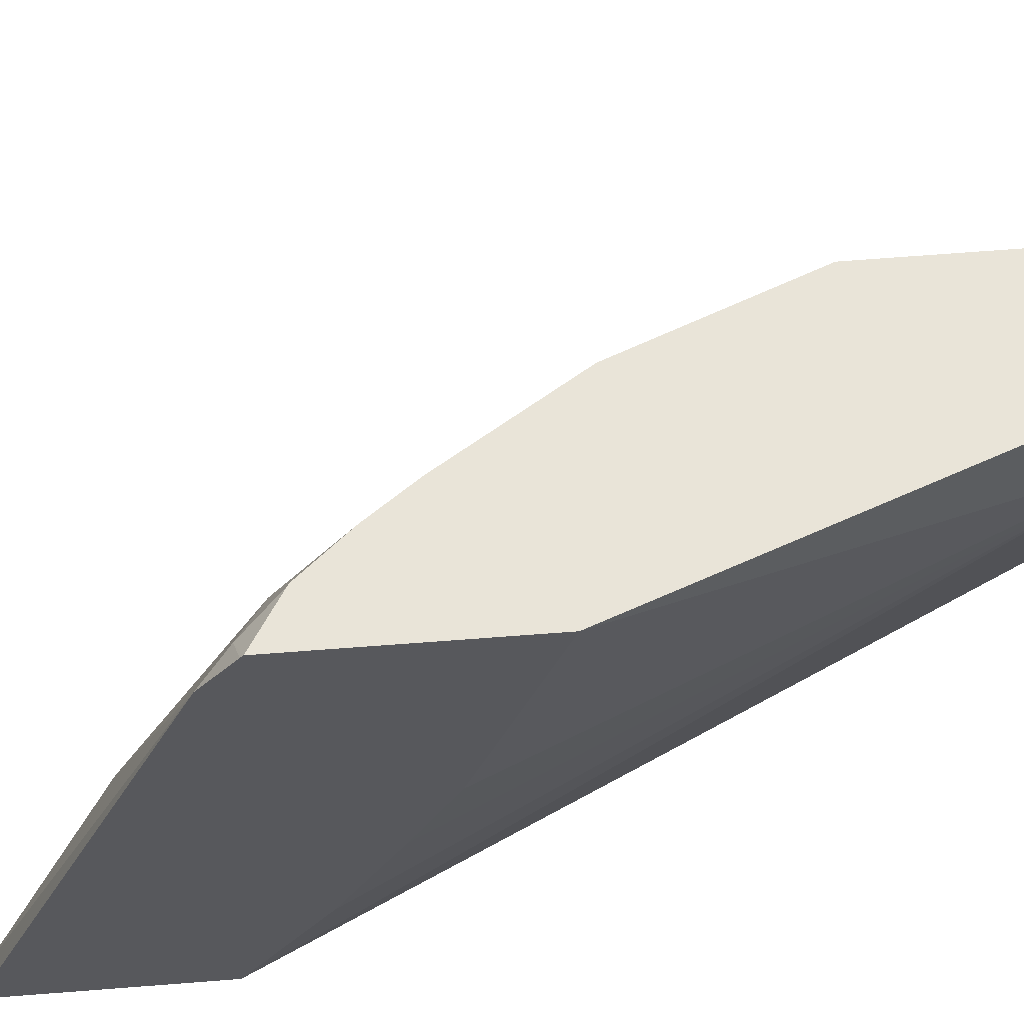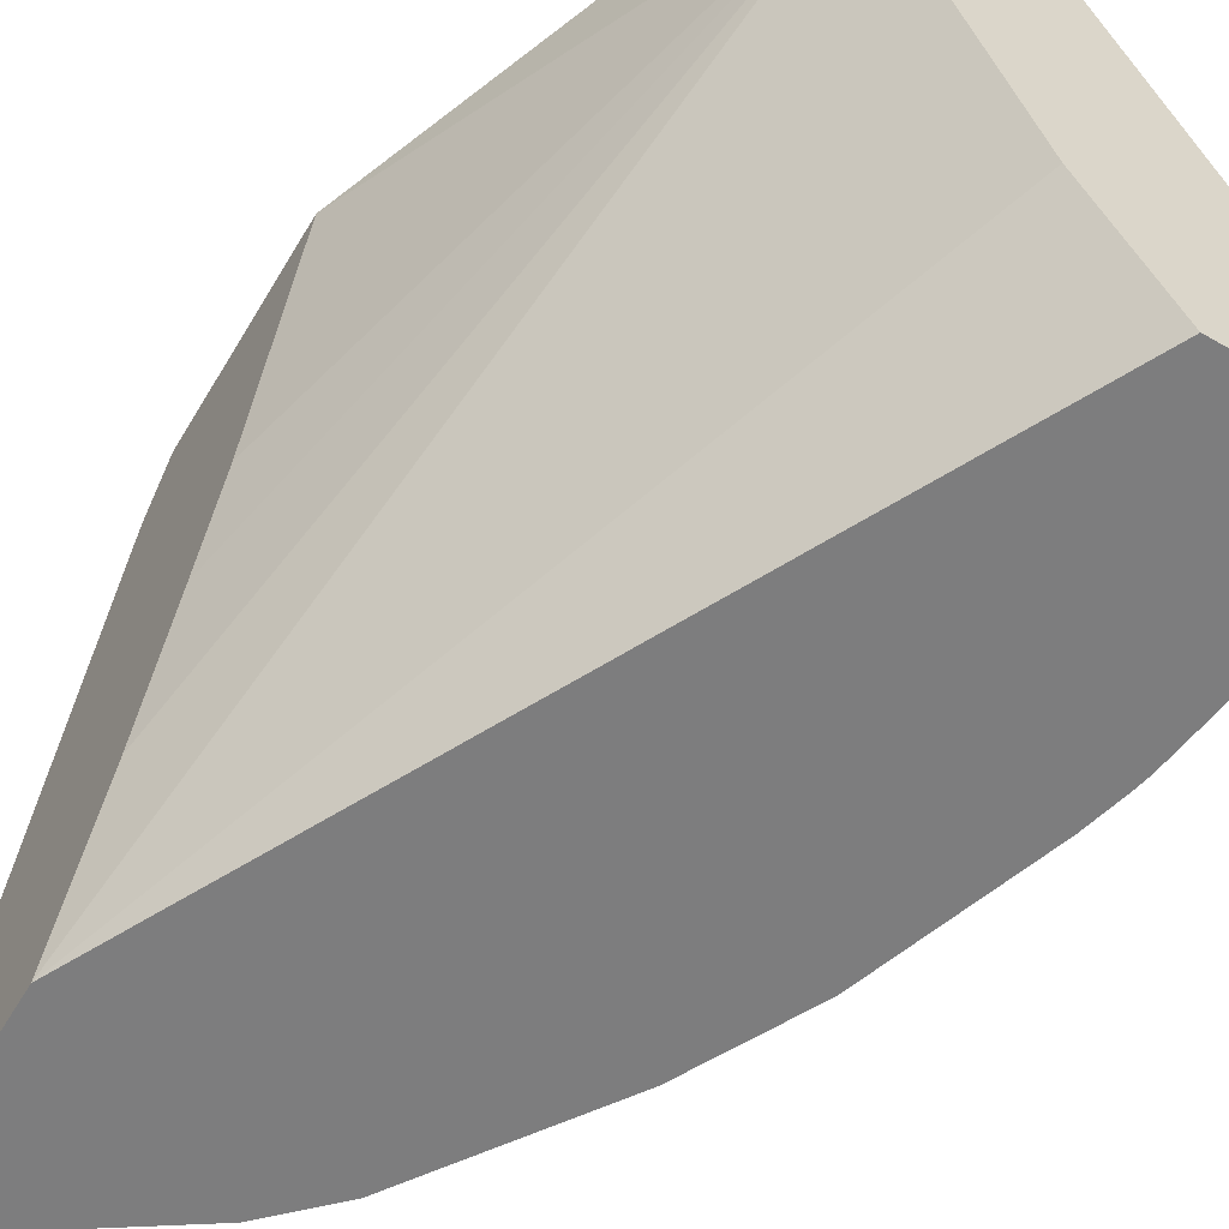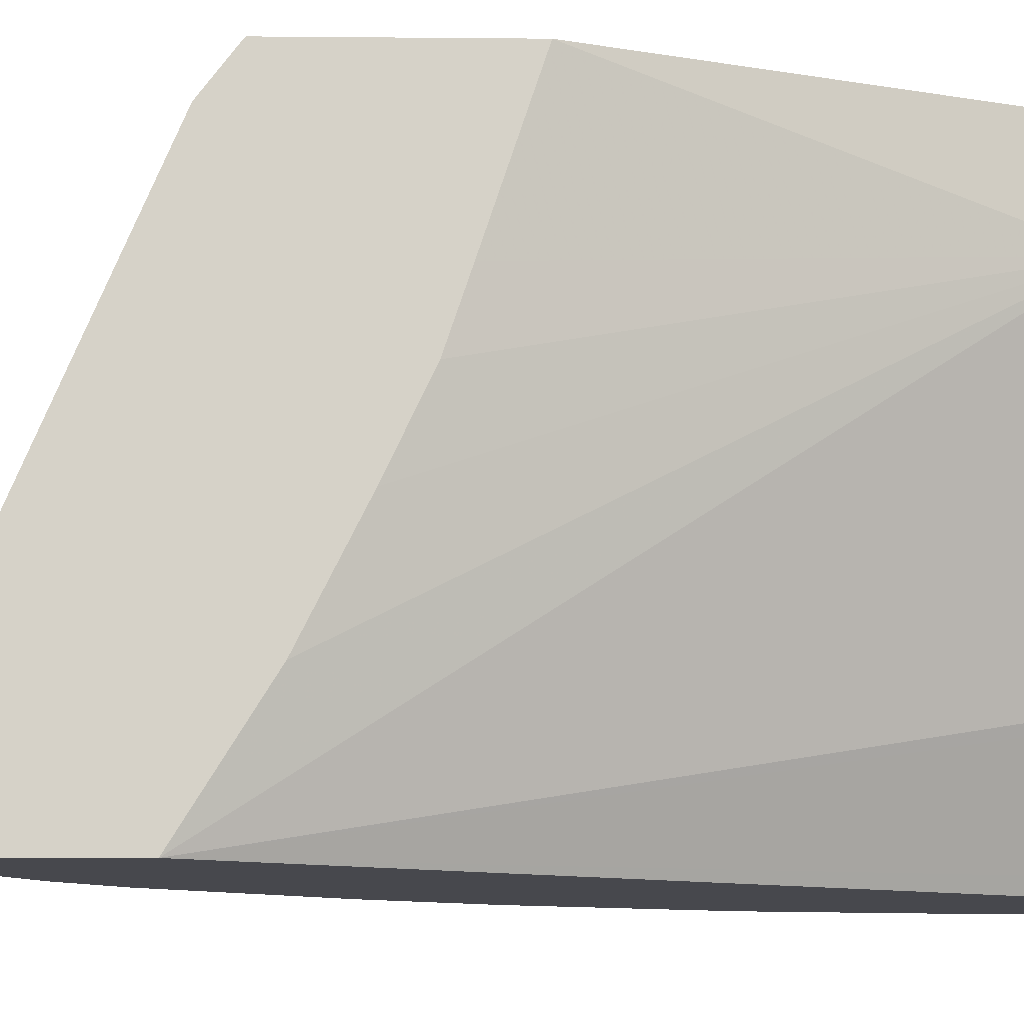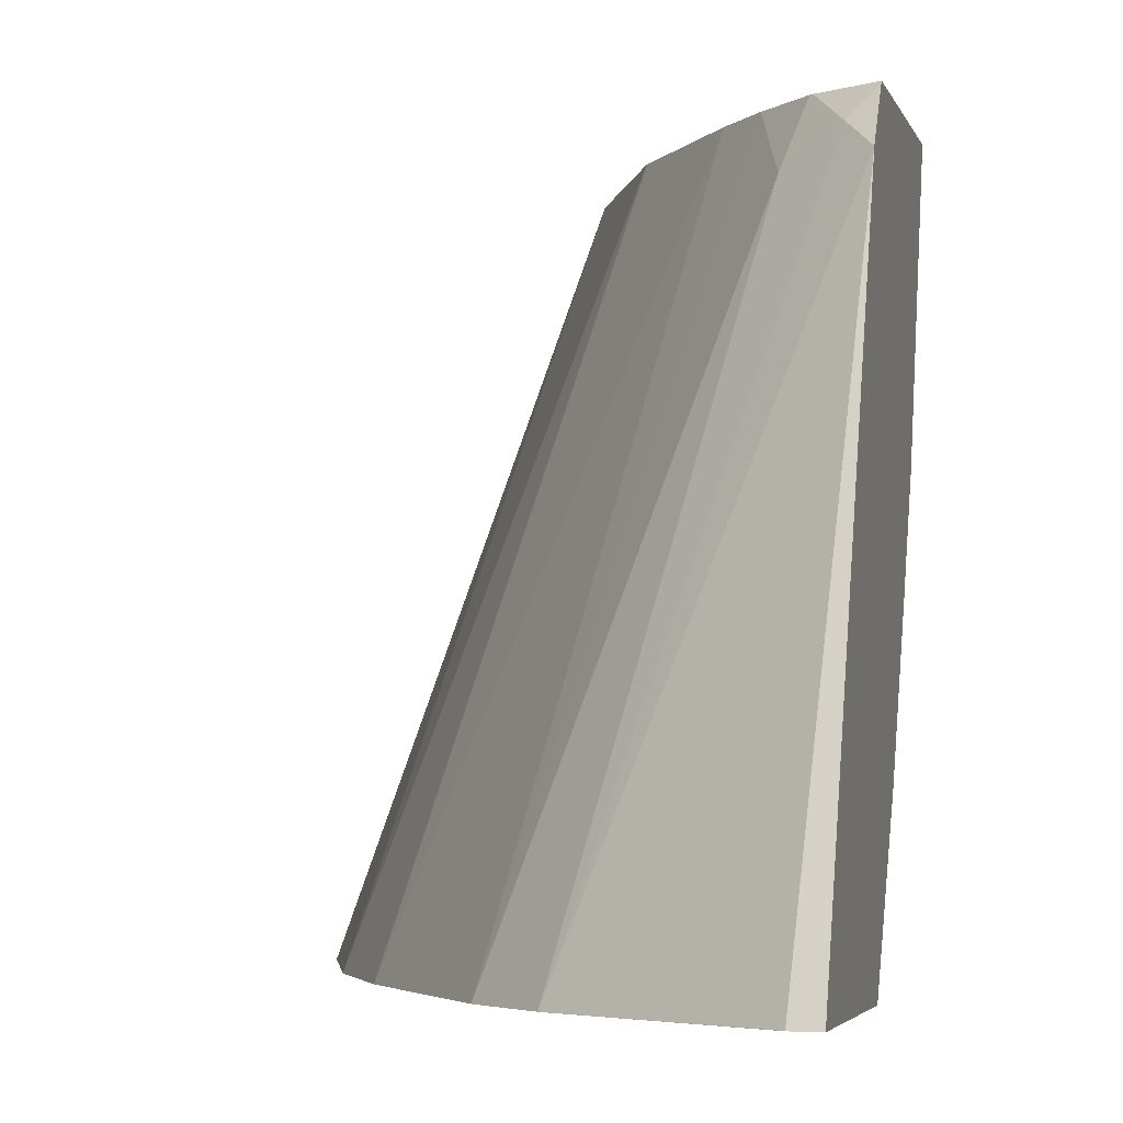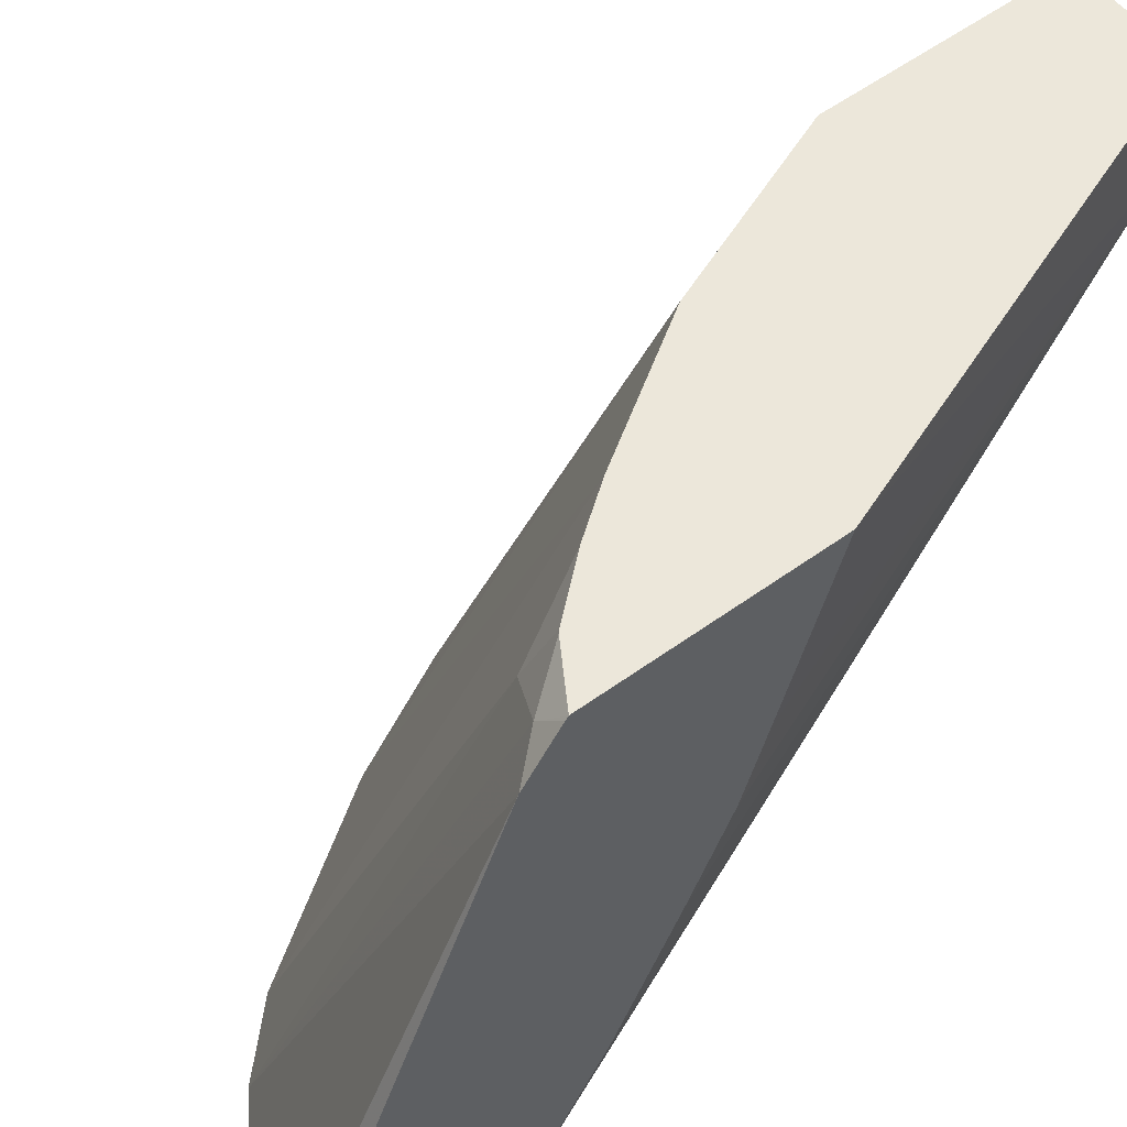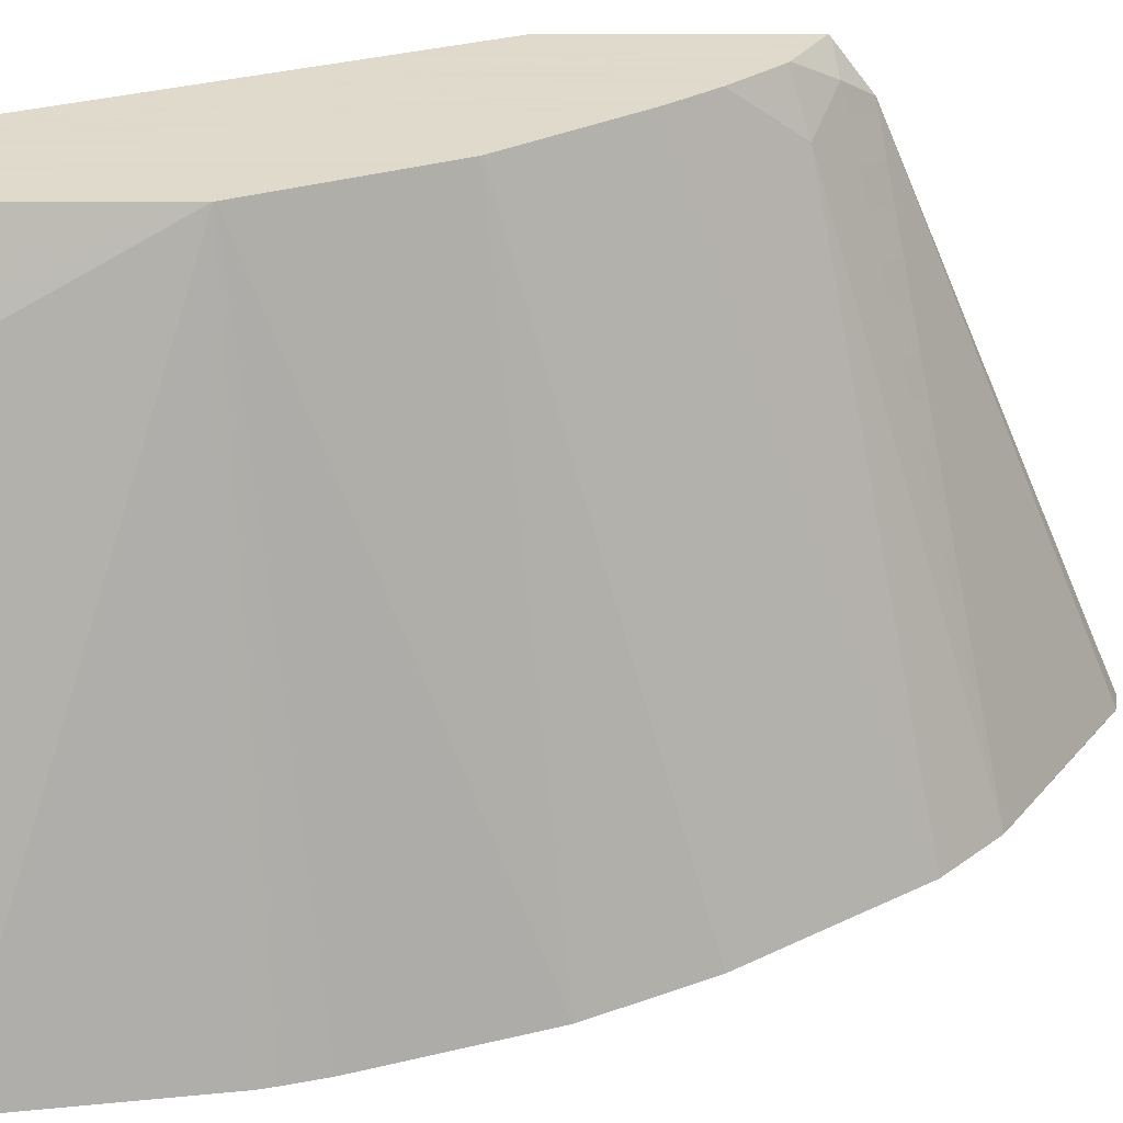
<metadata>
{"format":"obj","ext":"obj","renderer":"f3d","projection":"perspective","resolution":1024,"background":"white","views":[{"elev":60.7,"azim":-94.6,"up":"+Y"},{"elev":-59.1,"azim":-30.7,"up":"+Y"},{"elev":-11.8,"azim":-91.2,"up":"+Y"},{"elev":-3.7,"azim":-166.9,"up":"+Y"},{"elev":53.9,"azim":-127.9,"up":"+Y"},{"elev":32.4,"azim":89.8,"up":"+Y"}]}
</metadata>
<code>
v 0.1924 0.1239 -0.311
v 0.2002 0.1239 -0.31
v 0.1924 0.1239 -0.2376
v 0.1924 0.3068 -0.234
v 0.2003 0.124 -0.3099
v 0.2576 0.1239 -0.2717
v 0.1924 0.17 -0.209
v 0.31 0.1239 0.001898
v 0.3071 0.1297 0.001898
v 0.288 0.1678 0.001898
v 0.2861 0.1717 0.001898
v 0.248 0.2861 0.001898
v 0.1924 0.3226 -0.2221
v 0.2003 0.3147 -0.2241
v 0.2575 0.124 -0.2718
v 0.2765 0.1239 -0.2529
v 0.2162 0.3052 -0.2162
v 0.1924 0.2082 -0.1899
v 0.3672 0.1239 0.001898
v 0.248 0.3236 0.001898
v 0.1924 0.3236 -0.1465
v 0.1924 0.267 -0.1653
v 0.1924 0.2426 -0.1735
v 0.1924 0.2115 -0.1882
v 0.1924 0.3236 -0.2212
v 0.2092 0.3236 -0.2107
v 0.2766 0.1239 -0.2527
v 0.21 0.3236 -0.21
v 0.2238 0.3236 -0.1939
v 0.3672 0.1239 -0.009649
v 0.3052 0.2861 -9e-07
v 0.3048 0.2857 0.001898
v 0.2864 0.3236 0.001898
v 0.2352 0.3236 -0.1784
v 0.3147 0.124 -0.1955
v 0.3147 0.1239 -0.1955
v 0.3577 0.1239 -0.08105
v 0.2861 0.3236 -0.0763
v 0.2988 0.2988 -0.006372
v 0.2947 0.3071 0.001898
v 0.2864 0.3236 0.0003054
v 0.262 0.3236 -0.1367
v 0.2624 0.3236 -0.1358
v 0.3338 0.1239 -0.1573
v 0.3564 0.1239 -0.08656
v 0.2859 0.3236 -0.077
v 0.3529 0.1239 -0.1001
f 20 34 29
f 19 31 32
f 20 42 34
f 20 43 42
f 20 46 43
f 20 38 46
f 20 41 38
f 20 33 41
f 19 30 31
f 14 25 26
f 17 28 29
f 17 26 28
f 16 17 27
f 14 17 15
f 14 26 17
f 13 25 14
f 12 24 18
f 12 23 24
f 20 29 28
f 17 29 27
f 20 28 26
f 38 45 46
f 20 25 21
f 12 22 23
f 44 46 47
f 43 46 44
f 45 47 46
f 39 41 40
f 38 41 39
f 37 45 38
f 36 43 44
f 36 42 43
f 20 26 25
f 35 42 36
f 33 40 41
f 31 38 39
f 31 40 32
f 31 39 40
f 30 38 31
f 30 37 38
f 27 35 36
f 27 34 35
f 27 29 34
f 34 42 35
f 12 21 22
f 1 16 27
f 8 10 9
f 1 25 13
f 1 21 25
f 1 22 21
f 1 23 22
f 1 24 23
f 1 18 24
f 1 7 18
f 1 3 7
f 1 8 3
f 1 19 8
f 1 30 19
f 1 37 30
f 1 45 37
f 1 47 45
f 1 44 47
f 1 36 44
f 12 20 21
f 1 6 16
f 1 2 6
f 1 13 4
f 1 4 2
f 1 27 36
f 2 4 5
f 2 5 6
f 8 11 10
f 8 20 12
f 8 33 20
f 8 40 33
f 8 32 40
f 8 19 32
f 7 12 18
f 6 17 16
f 8 12 11
f 5 15 6
f 6 15 17
f 3 10 11
f 3 11 12
f 3 9 10
f 4 13 14
f 4 14 15
f 4 15 5
f 3 12 7
f 3 8 9

</code>
